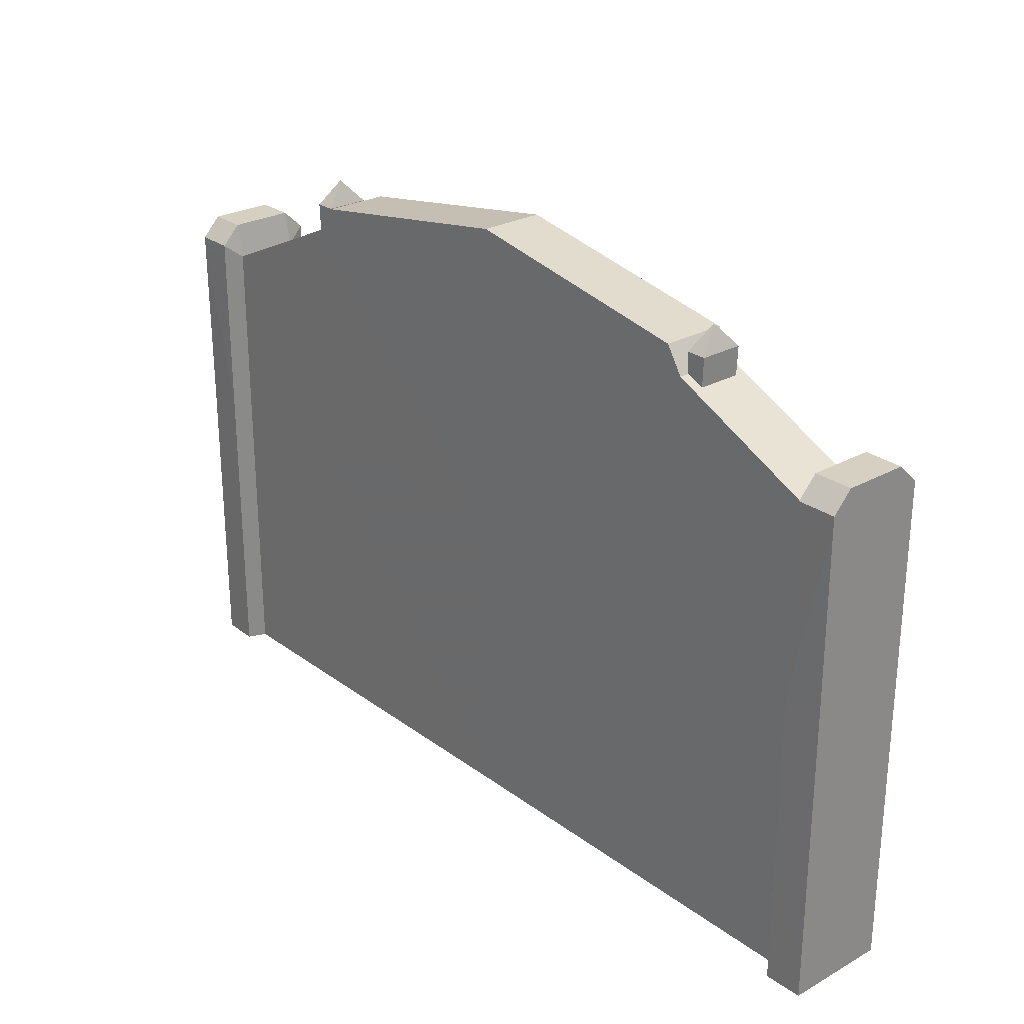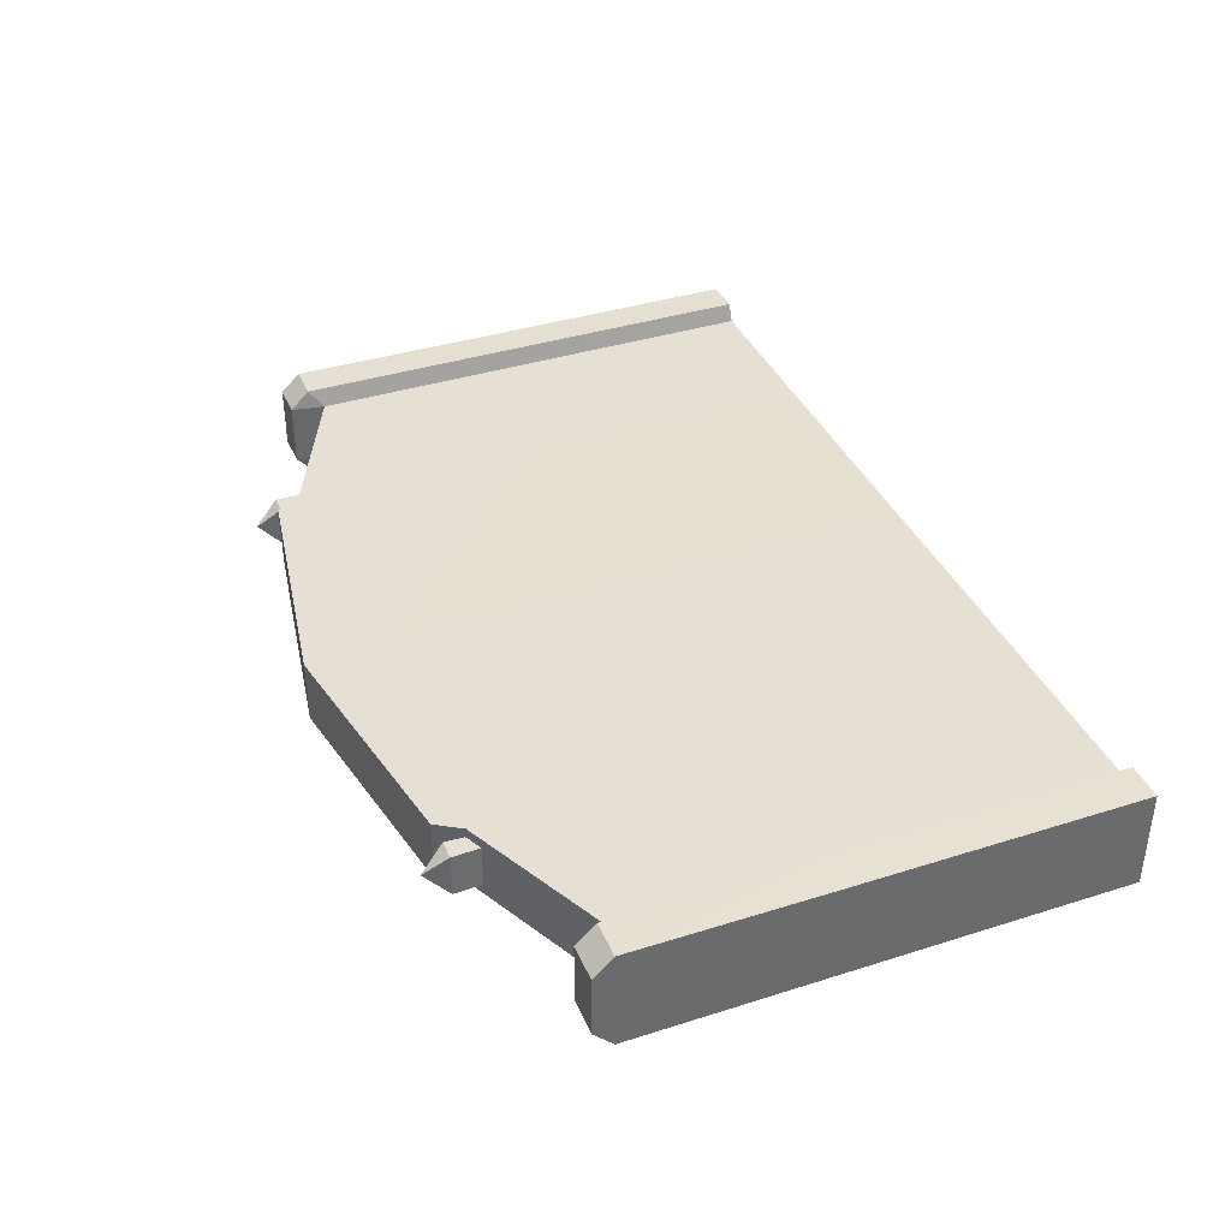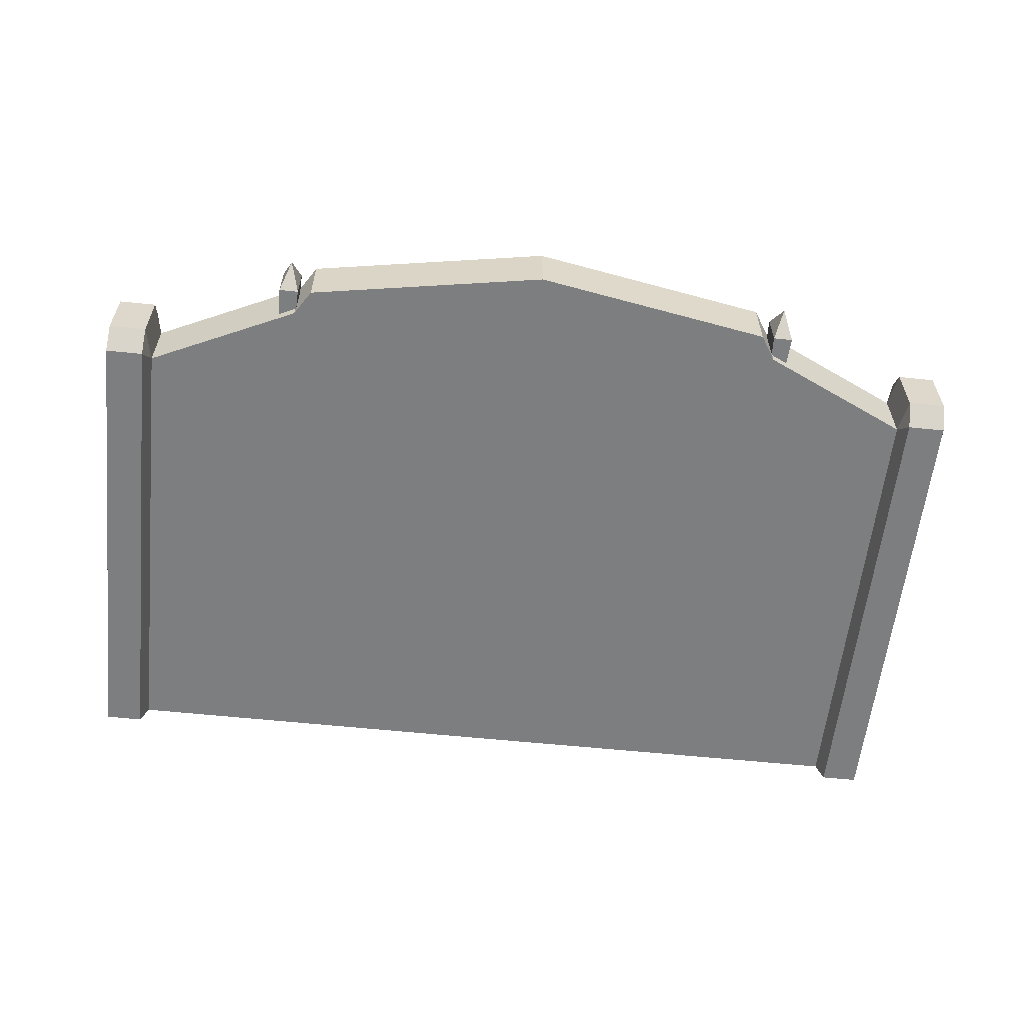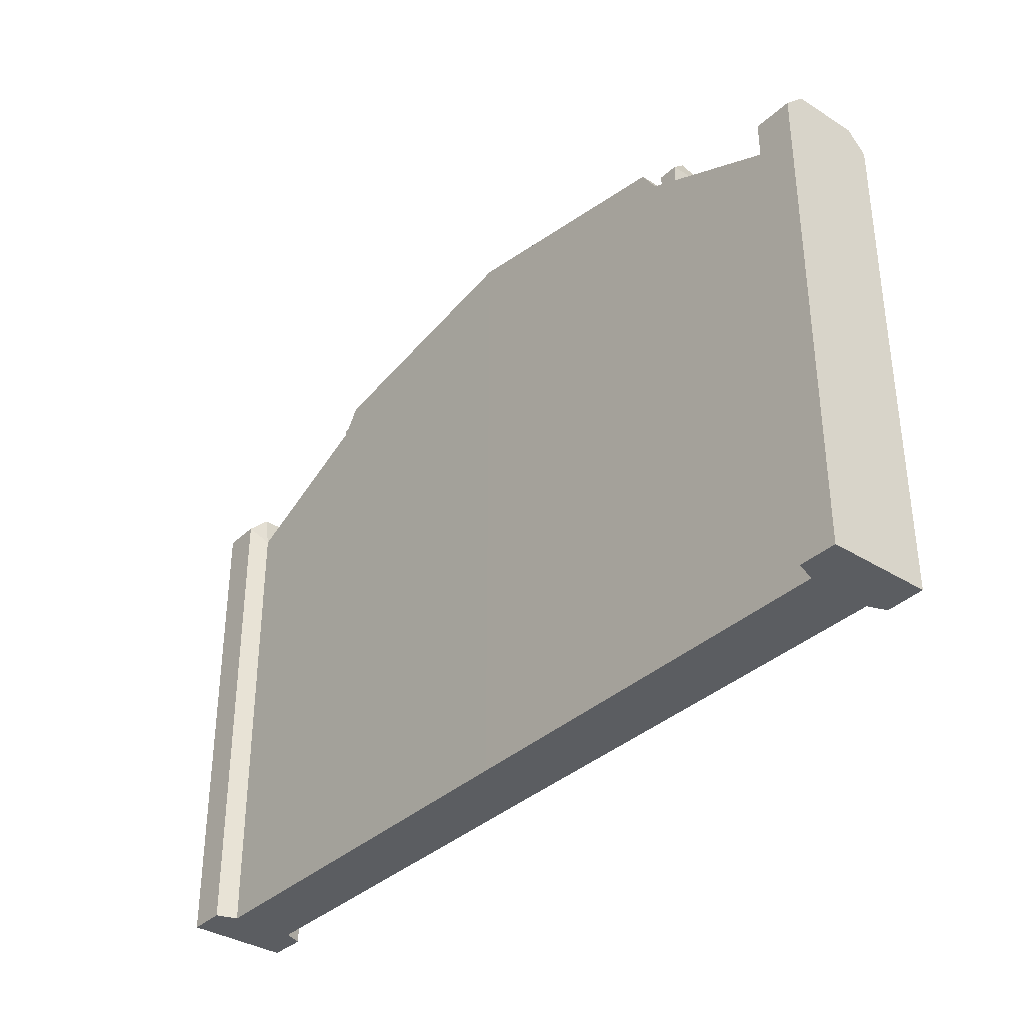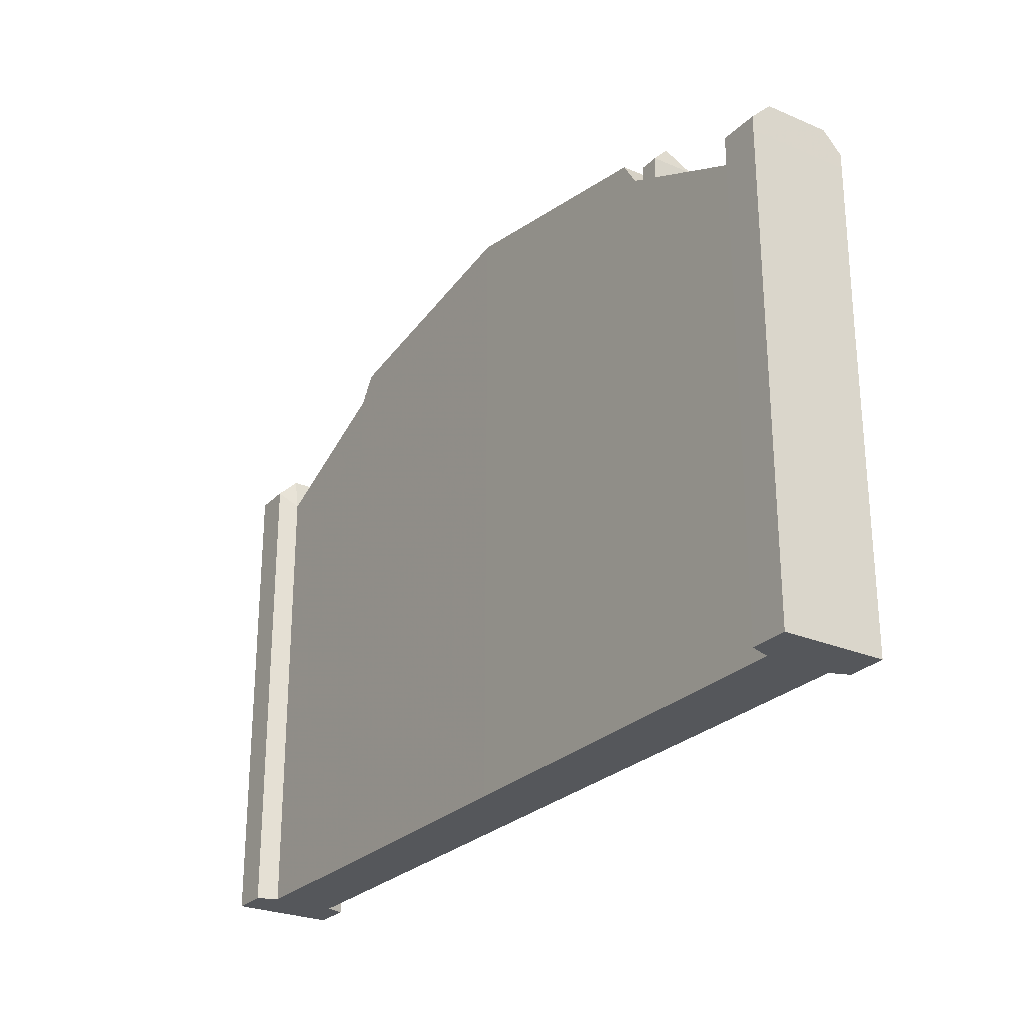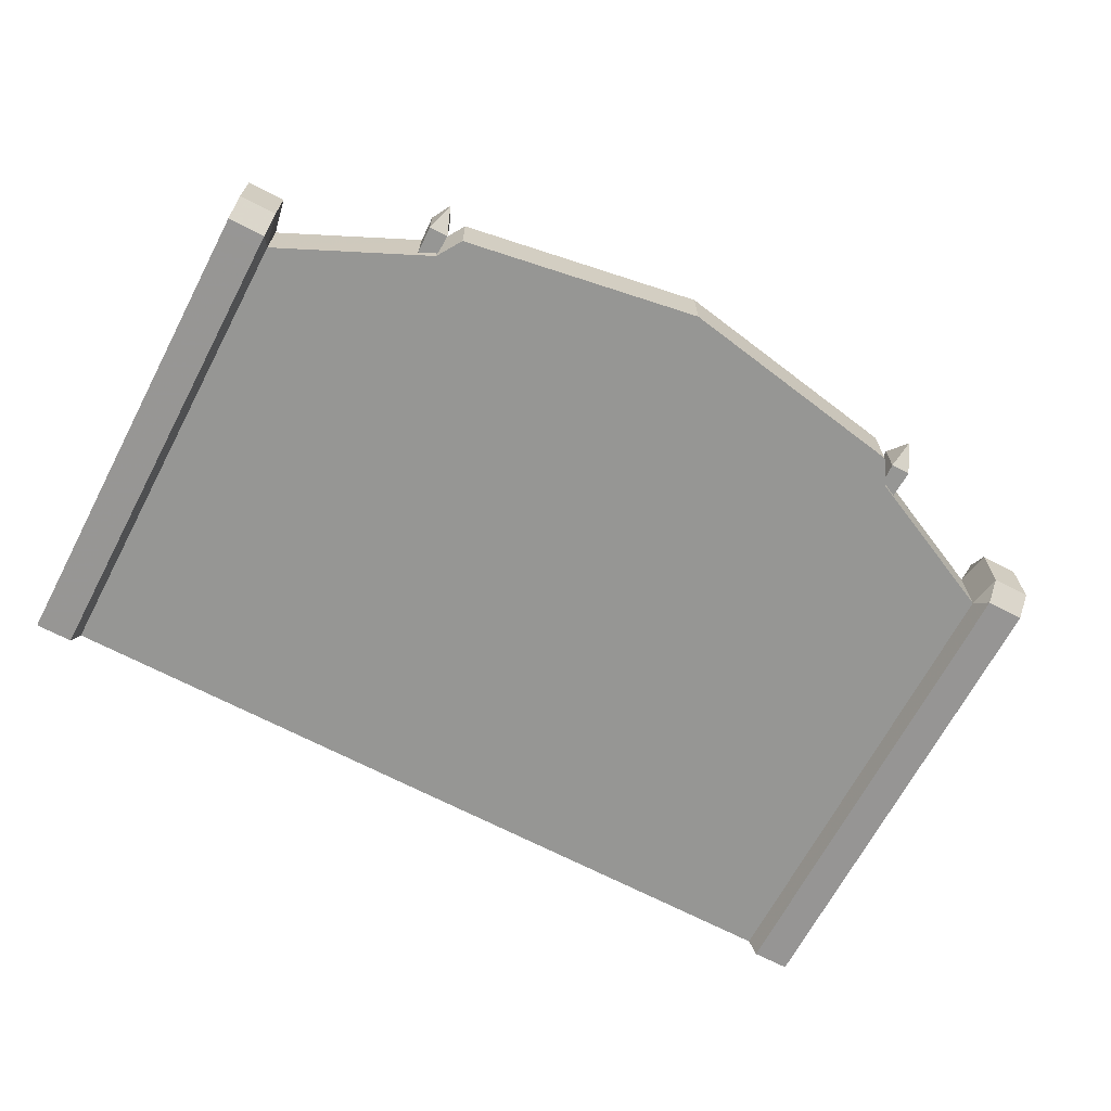
<metadata>
{"format":"obj","ext":"obj","renderer":"f3d","projection":"perspective","resolution":1024,"background":"white","views":[{"elev":26.5,"azim":-131.1,"up":"+Z"},{"elev":38.2,"azim":68.1,"up":"+Y"},{"elev":-59.3,"azim":-6.1,"up":"+Y"},{"elev":-35.7,"azim":50.4,"up":"+Z"},{"elev":-26.5,"azim":56.3,"up":"+Z"},{"elev":-67.7,"azim":-27.8,"up":"+Y"}]}
</metadata>
<code>
g zhongbu_fuben_63_common_12
v -169.5 -17.7 114.9
v -169.5 19.82 114.9
v -169.5 20.1 178.4
v -169.5 -17.7 178.4
v -155.4 -17.76 178.4
v -155.4 -17.76 114.9
v -169.5 -17.7 114.9
v -169.5 -17.7 178.4
v -96.83 -10.28 114.9
v -0.7501 -10.4 114.9
v -0.7501 -10.4 2.307
v -96.83 -10.28 2.307
v -152.8 -10.21 178.4
v -152.8 13.42 178.4
v -96.83 13.35 204.3
v -96.83 -10.28 204.3
v -0.7501 -10.4 229.2
v -90.8 -10.28 213.8
v -90.8 13.35 213.8
v -0.7501 13.24 229.2
v -0.7501 -10.4 204.3
v -96.83 -10.28 204.3
v -90.8 -10.28 213.8
v -0.7501 -10.4 229.2
v -96.83 -10.28 204.3
v -96.83 13.35 204.3
v -90.8 13.35 213.8
v -90.8 -10.28 213.8
v -169.5 20.1 178.4
v -169.5 19.82 114.9
v -155.4 20.15 114.9
v -155.4 20.16 178.4
v -152.8 -10.21 114.9
v -152.8 -10.21 178.4
v -169.5 -10.15 191
v -169.5 13.26 191
v -155.4 13.31 191
v -155.4 -10.21 191
v -169.5 -10.15 191
v -155.4 -10.21 191
v -155.4 -17.76 183.7
v -169.5 -17.7 183.7
v -152.8 -10.21 114.9
v -155.4 -17.76 114.9
v -155.4 -17.76 178.4
v -152.8 -10.21 178.4
v -155.4 13.31 191
v -169.5 13.26 191
v -169.5 20.1 183.7
v -155.4 20.15 183.7
v -169.5 13.26 191
v -169.5 -10.15 191
v -169.5 20.1 183.7
v -155.4 20.16 178.4
v -152.8 13.42 178.4
v -155.4 20.15 183.7
v -152.8 13.42 178.4
v -155.4 -10.21 191
v -155.4 13.31 191
v -155.4 -17.76 183.7
v -169.5 -17.7 183.7
v -103 9.656 200.9
v -96.63 9.656 200.9
v -96.19 9.657 211.8
v -103.5 9.657 211.8
v -103 -6.169 200.9
v -103.5 -6.17 211.8
v -96.2 -6.175 211.8
v -96.64 -6.173 200.9
v -103 9.656 200.9
v -103.5 9.657 211.8
v -96.64 -6.173 200.9
v -96.2 -6.175 211.8
v -96.19 9.657 211.8
v -96.63 9.656 200.9
v -99.82 1.97 220.6
v -99.82 1.97 220.6
v -99.82 1.97 220.6
v -99.82 1.97 220.6
v -0.7501 13.23 2.307
v -0.7501 13.23 114.9
v -96.83 13.38 114.9
v -96.83 13.4 2.307
v -0.7501 13.24 204.3
v -0.7501 13.24 229.2
v -90.8 13.35 213.8
v -96.83 13.35 204.3
v -152.8 13.45 114.9
v -152.8 13.42 178.4
v -155.4 20.16 178.4
v -155.4 20.15 114.9
v -152.8 13.45 114.9
v -152.8 13.42 178.4
v -155.4 13.31 191
v 168 20.1 178.4
v 168 19.82 114.9
v 168 -17.7 114.9
v 168 -17.7 178.4
v 168 -17.7 114.9
v 153.9 -17.76 114.9
v 153.9 -17.76 178.4
v 168 -17.7 178.4
v 95.33 -10.28 114.9
v 95.33 -10.28 2.307
v 151.3 -10.21 178.4
v 95.33 -10.28 204.3
v 95.33 13.35 204.3
v 151.3 13.42 178.4
v 89.3 13.35 213.8
v 89.3 -10.28 213.8
v 89.3 -10.28 213.8
v 95.33 -10.28 204.3
v 95.33 -10.28 204.3
v 89.3 -10.28 213.8
v 89.3 13.35 213.8
v 95.33 13.35 204.3
v 153.9 20.15 114.9
v 168 19.82 114.9
v 168 20.1 178.4
v 153.9 20.16 178.4
v 151.3 -10.21 114.9
v 151.3 -10.21 178.4
v 168 -10.15 191
v 153.9 -10.21 191
v 153.9 13.31 191
v 168 13.26 191
v 168 -10.15 191
v 168 -17.7 183.7
v 153.9 -17.76 183.7
v 153.9 -10.21 191
v 153.9 -17.76 178.4
v 153.9 -17.76 114.9
v 151.3 -10.21 114.9
v 151.3 -10.21 178.4
v 153.9 13.31 191
v 153.9 20.15 183.7
v 168 20.1 183.7
v 168 13.26 191
v 168 -10.15 191
v 168 13.26 191
v 168 20.1 183.7
v 153.9 20.16 178.4
v 153.9 20.15 183.7
v 151.3 13.42 178.4
v 151.3 13.42 178.4
v 153.9 13.31 191
v 153.9 -10.21 191
v 153.9 -17.76 183.7
v 168 -17.7 183.7
v 101.5 9.656 200.9
v 101.9 9.657 211.8
v 94.68 9.657 211.8
v 95.13 9.656 200.9
v 101.5 -6.169 200.9
v 95.13 -6.173 200.9
v 94.7 -6.175 211.8
v 102 -6.17 211.8
v 101.5 9.656 200.9
v 101.9 9.657 211.8
v 95.13 -6.173 200.9
v 95.13 9.656 200.9
v 94.68 9.657 211.8
v 94.7 -6.175 211.8
v 98.32 1.97 220.6
v 98.32 1.97 220.6
v 98.32 1.97 220.6
v 98.32 1.97 220.6
v 95.33 13.38 114.9
v 95.33 13.4 2.307
v 95.33 13.35 204.3
v 89.3 13.35 213.8
v 151.3 13.45 114.9
v 151.3 13.42 178.4
v 151.3 13.45 114.9
v 153.9 20.15 114.9
v 153.9 20.16 178.4
v 151.3 13.42 178.4
v 153.9 13.31 191
v -169.5 -17.7 2.307
v -169.5 19.82 2.305
v -155.4 -17.76 2.307
v -169.5 -17.7 2.307
v -169.5 19.82 2.305
v -155.4 20.13 2.306
v -152.8 -10.21 2.307
v -152.8 -10.21 2.307
v -155.4 -17.76 2.307
v -152.8 13.47 2.307
v -155.4 20.13 2.306
v -152.8 13.47 2.307
v 168 19.82 2.305
v 168 -17.7 2.307
v 168 -17.7 2.307
v 153.9 -17.76 2.307
v 153.9 20.13 2.306
v 168 19.82 2.305
v 151.3 -10.21 2.307
v 153.9 -17.76 2.307
v 151.3 -10.21 2.307
v 151.3 13.47 2.307
v 151.3 13.47 2.307
v 153.9 20.13 2.306
v -169.5 -17.7 2.307
v -155.4 -17.76 2.307
v -152.8 -10.21 2.307
v -152.8 13.47 2.307
v -155.4 20.13 2.306
v -169.5 19.82 2.305
v 95.33 -10.28 2.307
v 151.3 -10.21 2.307
v 151.3 13.47 2.307
v 95.33 13.4 2.307
v -0.7501 -10.4 2.307
v -0.7501 13.23 2.307
v -96.83 13.4 2.307
v -96.83 -10.28 2.307
v 153.9 -17.76 2.307
v 168 -17.7 2.307
v 168 19.82 2.305
v 153.9 20.13 2.306
f 2 1 3
f 4 3 1
f 6 5 7
f 8 7 5
f 10 9 11
f 12 11 9
f 14 13 15
f 16 15 13
f 18 17 19
f 20 19 17
f 22 21 23
f 24 23 21
f 26 25 27
f 28 27 25
f 30 29 31
f 32 31 29
f 9 22 33
f 34 33 22
f 36 35 37
f 38 37 35
f 40 39 41
f 42 41 39
f 44 43 45
f 46 45 43
f 48 47 49
f 50 49 47
f 3 4 51
f 52 51 4
f 53 3 51
f 32 29 50
f 49 50 29
f 55 54 56
f 46 57 58
f 59 58 57
f 60 46 58
f 8 5 42
f 41 42 5
f 52 4 61
f 45 46 60
f 63 62 64
f 65 64 62
f 67 66 68
f 69 68 66
f 71 70 67
f 66 67 70
f 73 72 74
f 75 74 72
f 64 65 76
f 77 67 68
f 78 71 67
f 79 73 74
f 81 80 82
f 83 82 80
f 85 84 86
f 87 86 84
f 82 88 87
f 89 87 88
f 91 90 92
f 93 92 90
f 94 55 56
f 96 95 97
f 98 97 95
f 100 99 101
f 102 101 99
f 10 11 103
f 104 103 11
f 106 105 107
f 108 107 105
f 20 17 109
f 110 109 17
f 24 21 111
f 112 111 21
f 114 113 115
f 116 115 113
f 118 117 119
f 120 119 117
f 103 121 112
f 122 112 121
f 124 123 125
f 126 125 123
f 128 127 129
f 130 129 127
f 132 131 133
f 134 133 131
f 136 135 137
f 138 137 135
f 139 98 140
f 95 140 98
f 140 95 141
f 137 119 136
f 120 136 119
f 143 142 144
f 146 145 147
f 134 147 145
f 147 134 148
f 129 101 128
f 102 128 101
f 149 98 139
f 148 134 131
f 151 150 152
f 153 152 150
f 155 154 156
f 157 156 154
f 154 158 157
f 159 157 158
f 161 160 162
f 163 162 160
f 164 151 152
f 156 157 165
f 157 159 166
f 162 163 167
f 81 168 80
f 169 80 168
f 170 84 171
f 85 171 84
f 168 170 172
f 173 172 170
f 175 174 176
f 177 176 174
f 143 144 178
f 180 179 2
f 1 2 179
f 182 181 7
f 6 7 181
f 21 22 10
f 9 10 22
f 184 183 31
f 30 31 183
f 185 12 33
f 9 33 12
f 187 186 44
f 43 44 186
f 87 84 82
f 81 82 84
f 83 188 82
f 88 82 188
f 190 189 92
f 91 92 189
f 192 191 97
f 96 97 191
f 194 193 100
f 99 100 193
f 112 21 103
f 10 103 21
f 196 195 118
f 117 118 195
f 104 197 103
f 121 103 197
f 199 198 133
f 132 133 198
f 84 170 81
f 168 81 170
f 200 169 172
f 168 172 169
f 202 201 175
f 174 175 201
f 204 203 205
f 205 203 206
f 206 203 207
f 207 203 208
f 210 209 211
f 212 211 209
f 214 213 215
f 216 215 213
f 212 209 214
f 213 214 209
f 217 210 218
f 219 218 220
f 218 210 220
f 220 210 211
f 216 205 215
f 206 215 205

</code>
